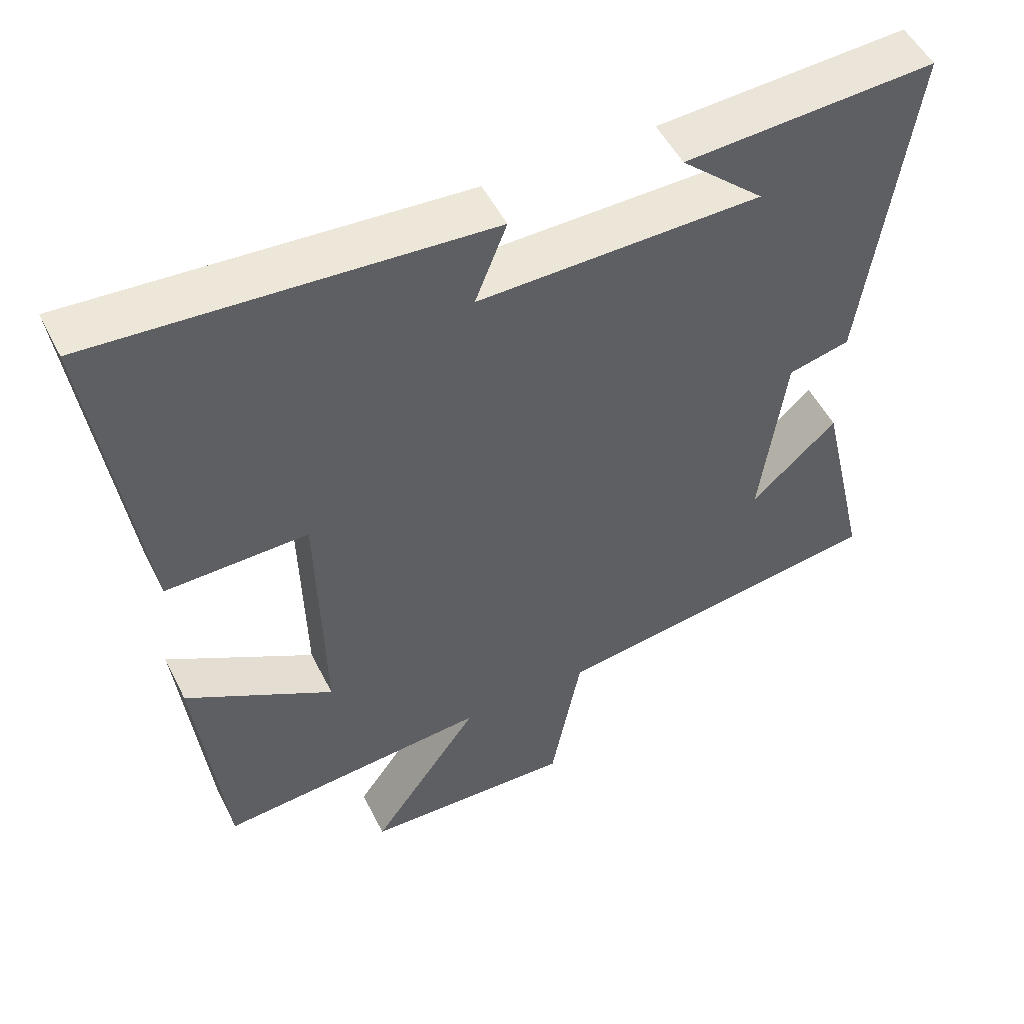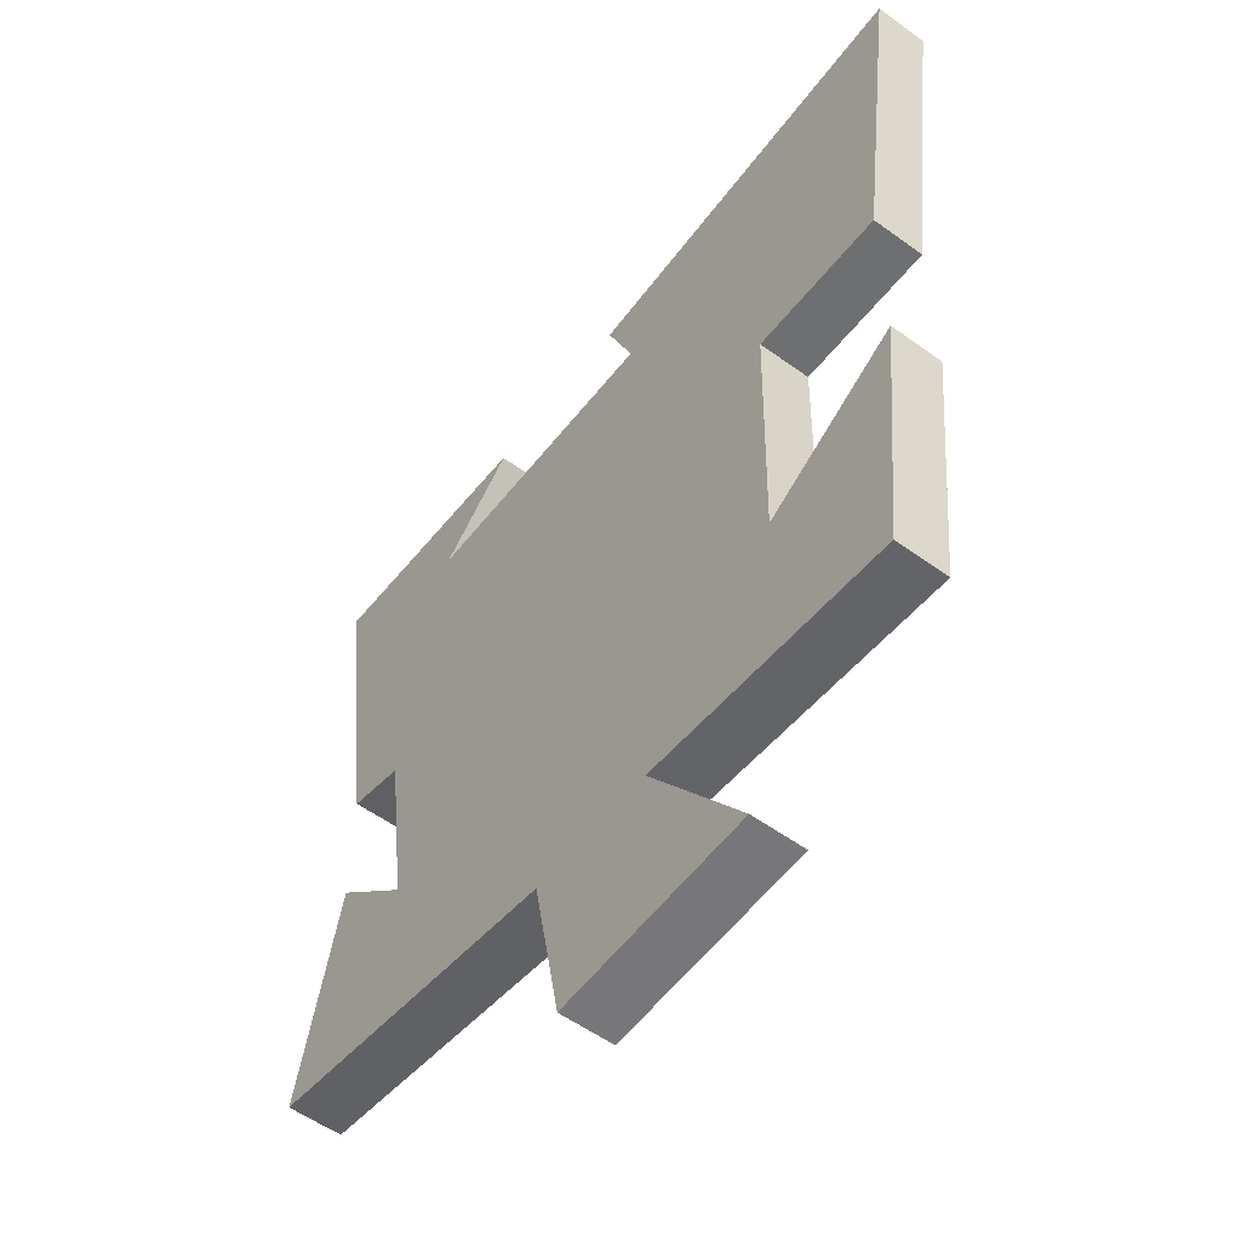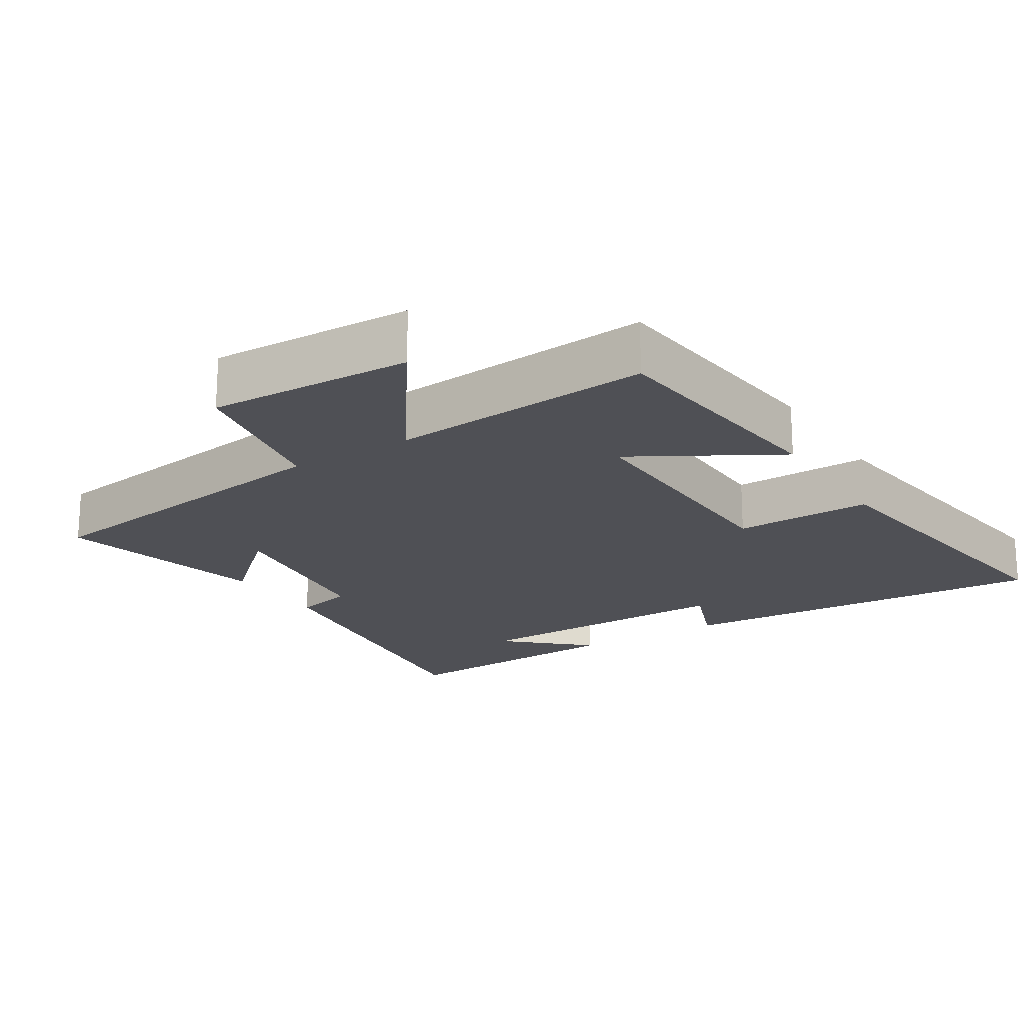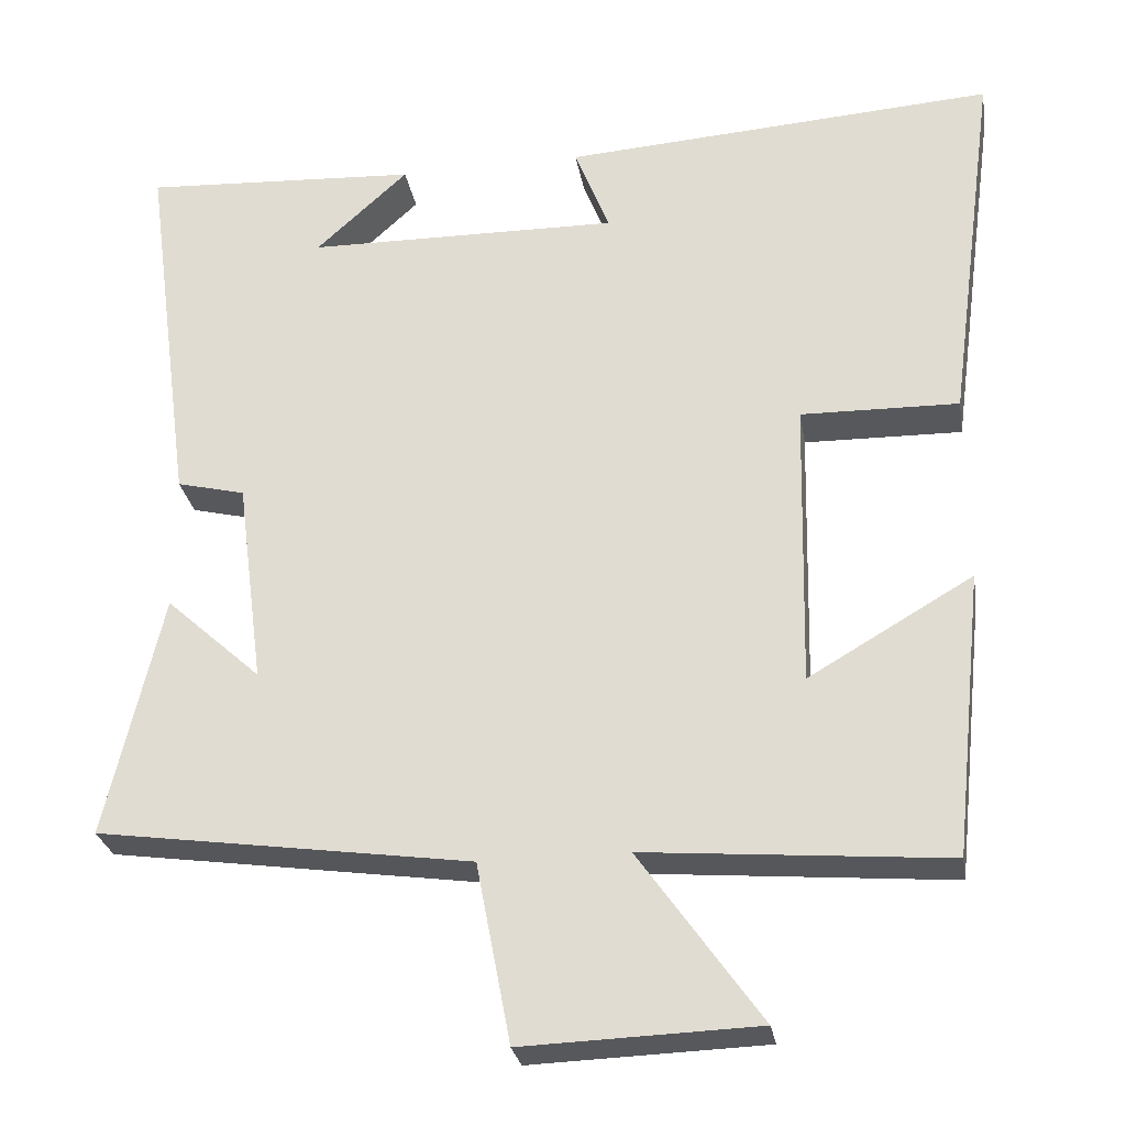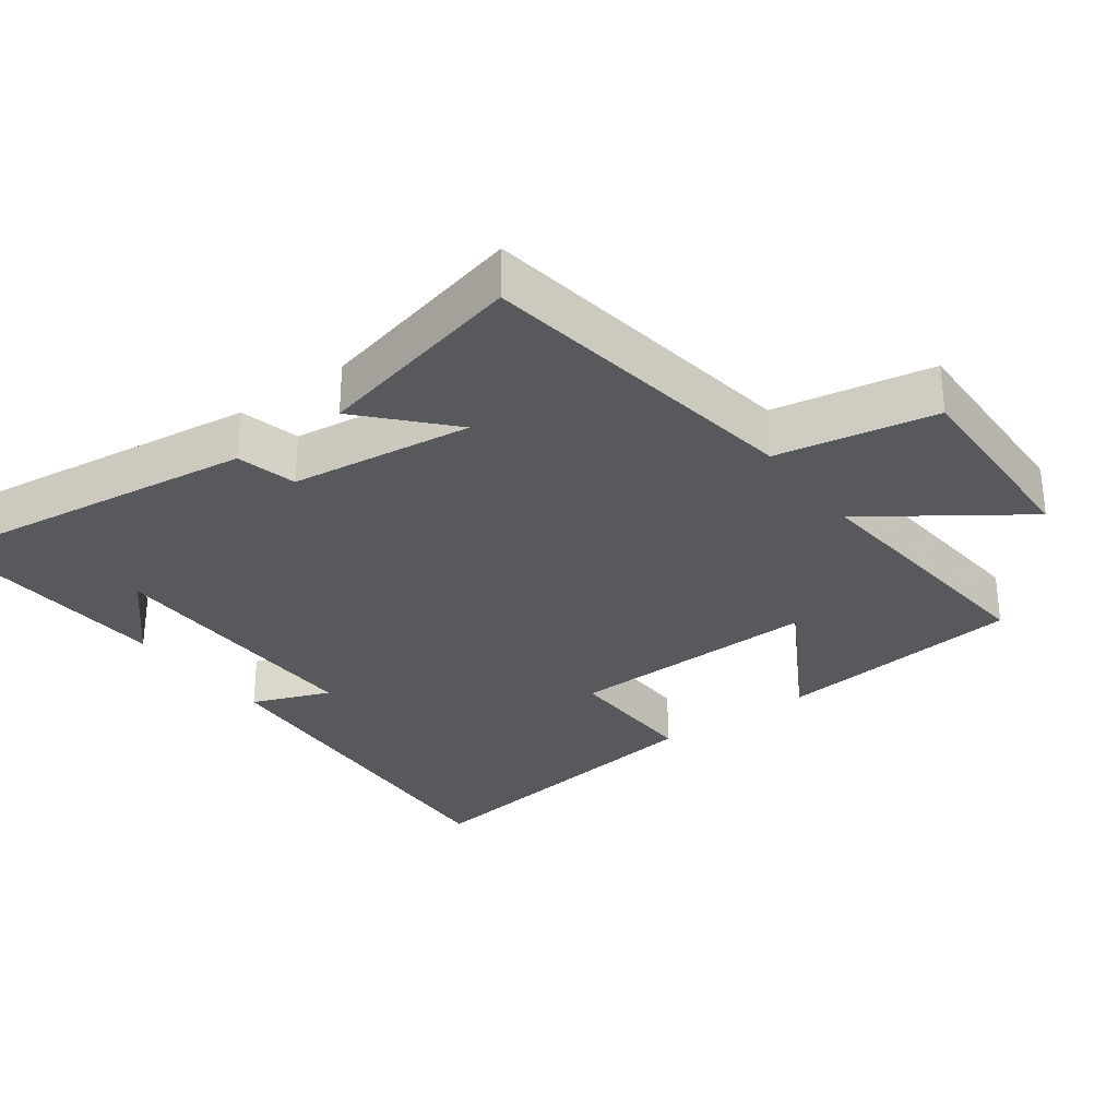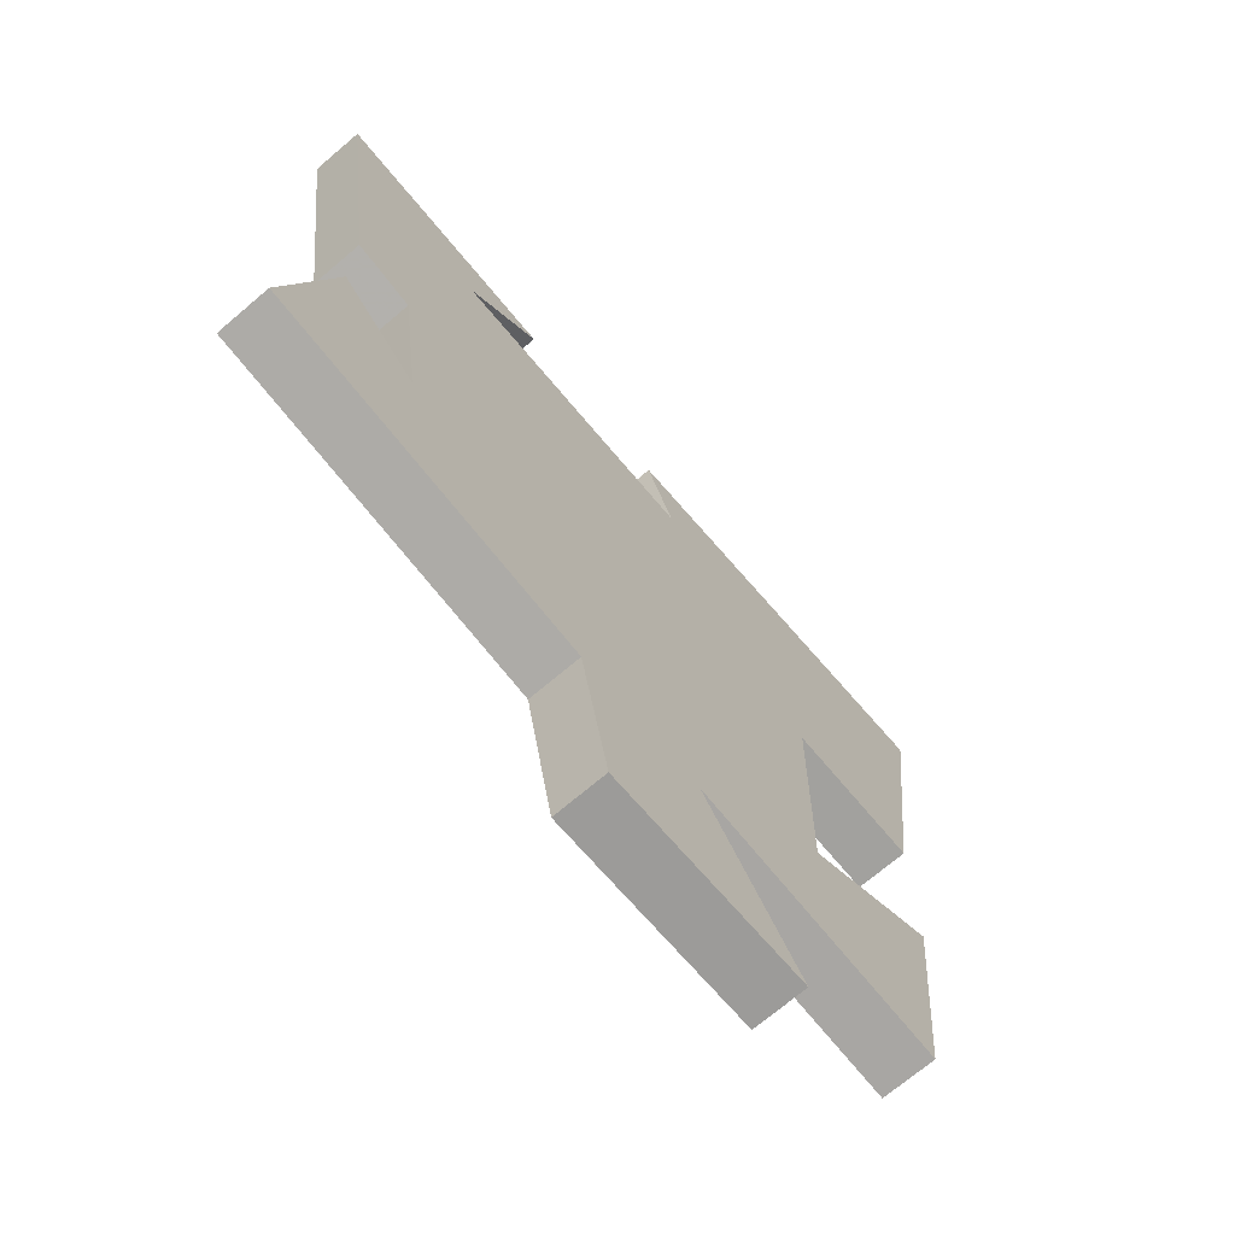
<metadata>
{"format":"obj","ext":"obj","renderer":"f3d","projection":"perspective","resolution":1024,"background":"white","views":[{"elev":51.7,"azim":-26.2,"up":"+Z"},{"elev":-55.5,"azim":-127.3,"up":"+Z"},{"elev":-19.4,"azim":-147.7,"up":"+Y"},{"elev":-27.8,"azim":-170.5,"up":"+Z"},{"elev":-30.1,"azim":126.6,"up":"+Y"},{"elev":-71.2,"azim":130.3,"up":"+Z"}]}
</metadata>
<code>
v 0.571 0.07 -0.433
v 0.101 0.07 -0.5
v 0.058 0.07 -0.726
v -0.236 0.07 -0.716
v -0.083 0.07 -0.5
v -0.462 0.07 -0.532
v -0.5 0.07 -0.174
v -0.294 0.07 -0.294
v -0.302 0.07 0.07
v -0.5 0.07 0.066
v -0.563 0.07 0.536
v -0.019 0.07 0.5
v -0.063 0.07 0.388
v 0.331 0.07 0.394
v 0.215 0.07 0.5
v 0.564 0.07 0.52
v 0.5 0.07 0.045
v 0.414 0.07 0.024
v 0.38 0.07 -0.236
v 0.5 0.07 -0.127
v 0.571 0 -0.433
v 0.101 0 -0.5
v 0.058 0 -0.726
v -0.236 0 -0.716
v -0.083 0 -0.5
v -0.462 0 -0.532
v -0.5 0 -0.174
v -0.294 0 -0.294
v -0.302 0 0.07
v -0.5 0 0.066
v -0.563 0 0.536
v -0.019 0 0.5
v -0.063 0 0.388
v 0.331 0 0.394
v 0.215 0 0.5
v 0.564 0 0.52
v 0.5 0 0.045
v 0.414 0 0.024
v 0.38 0 -0.236
v 0.5 0 -0.127
f 19 20 1 2
f 18 19 2
f 16 17 18
f 16 18 2
f 14 15 16
f 14 16 2
f 13 14 2
f 10 11 12 13
f 9 10 13
f 8 9 13 2
f 5 6 7 8
f 5 8 2
f 2 3 4 5
f 22 21 40 39
f 22 39 38
f 38 37 36
f 22 38 36
f 36 35 34
f 22 36 34
f 22 34 33
f 33 32 31 30
f 33 30 29
f 22 33 29 28
f 28 27 26 25
f 22 28 25
f 25 24 23 22
f 1 21 22 2
f 2 22 23 3
f 3 23 24 4
f 4 24 25 5
f 5 25 26 6
f 6 26 27 7
f 7 27 28 8
f 8 28 29 9
f 9 29 30 10
f 10 30 31 11
f 11 31 32 12
f 12 32 33 13
f 13 33 34 14
f 14 34 35 15
f 15 35 36 16
f 16 36 37 17
f 17 37 38 18
f 18 38 39 19
f 19 39 40 20
f 20 40 21 1

</code>
